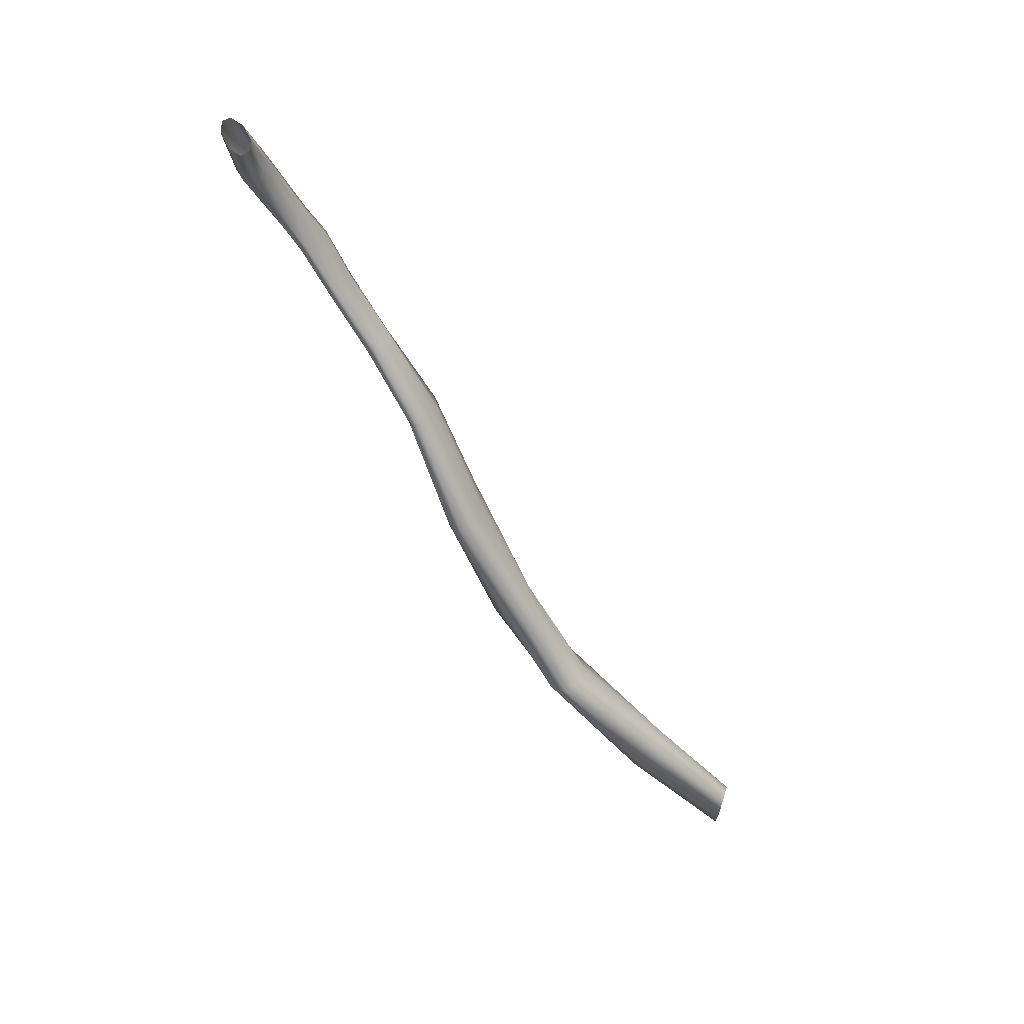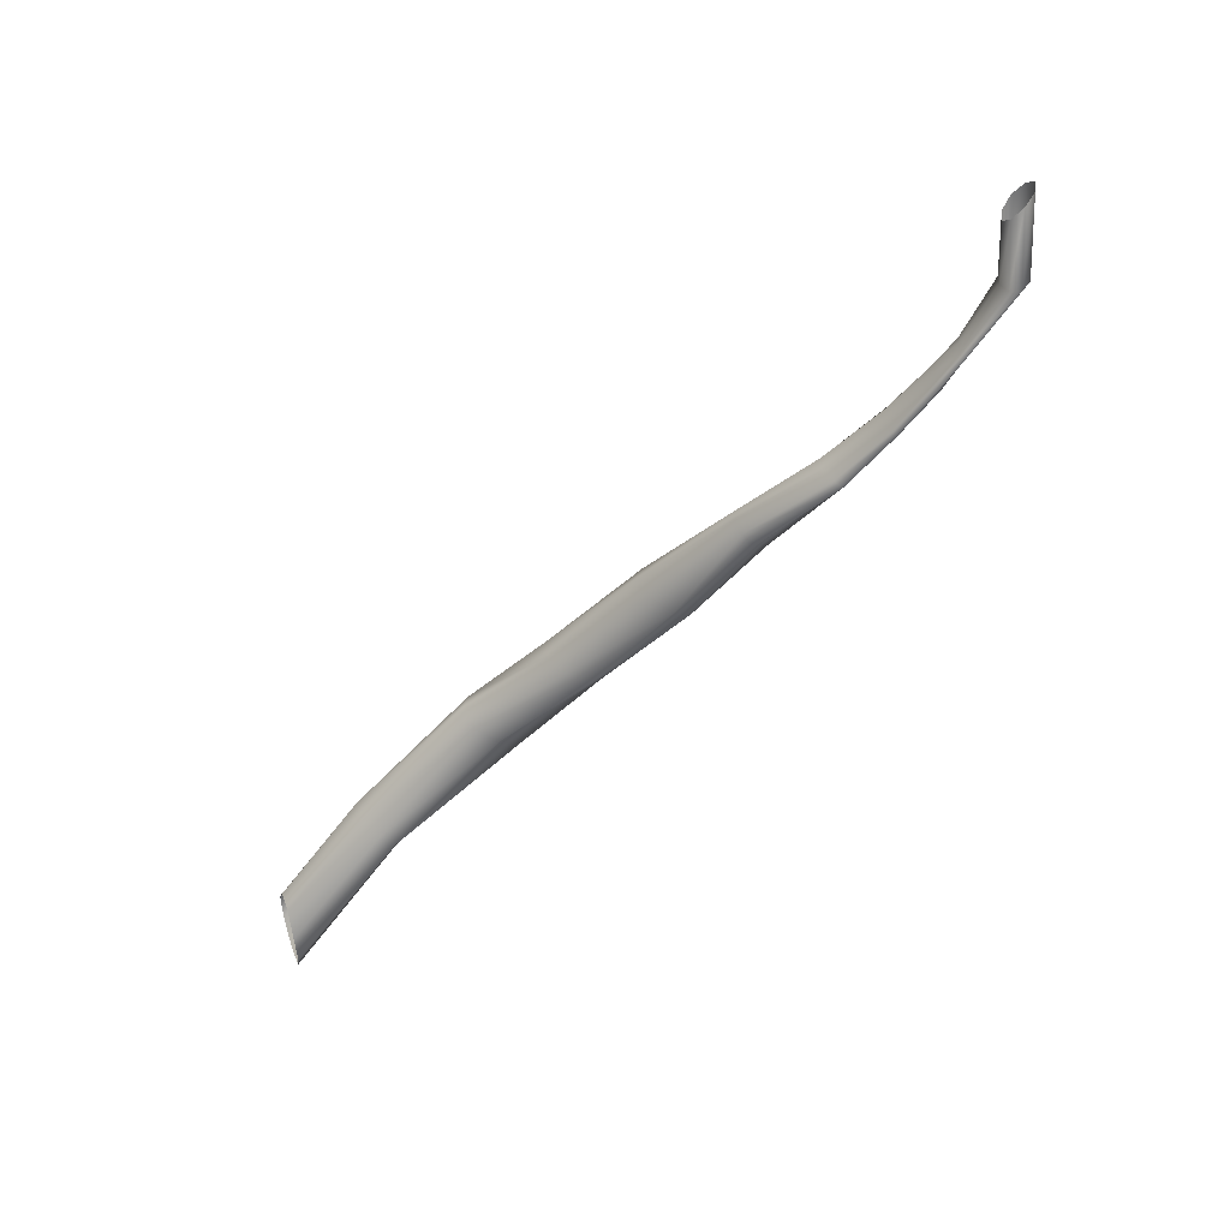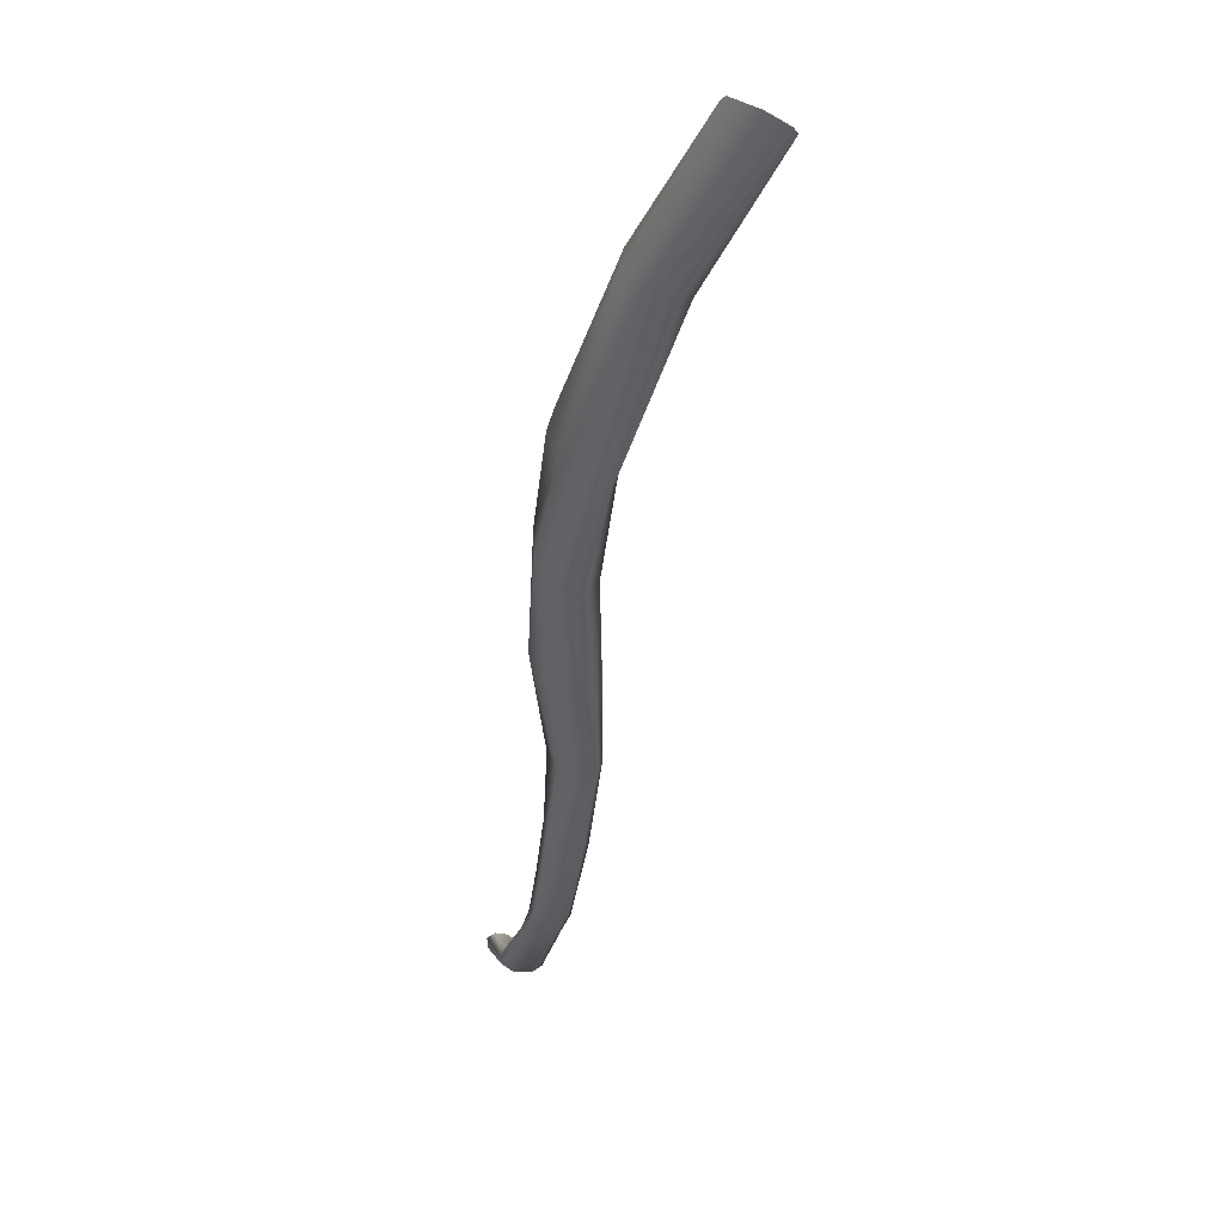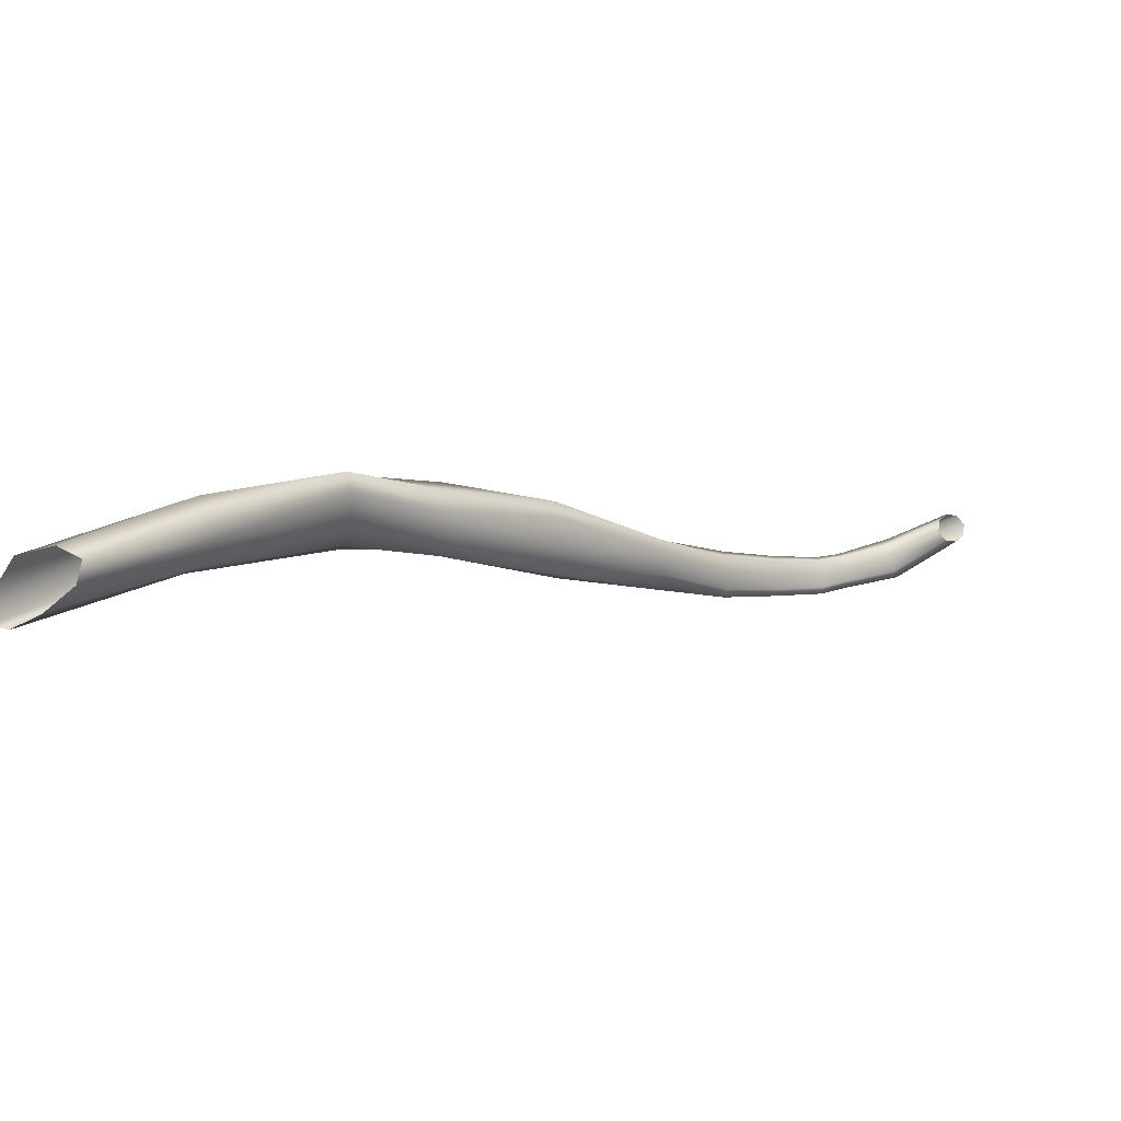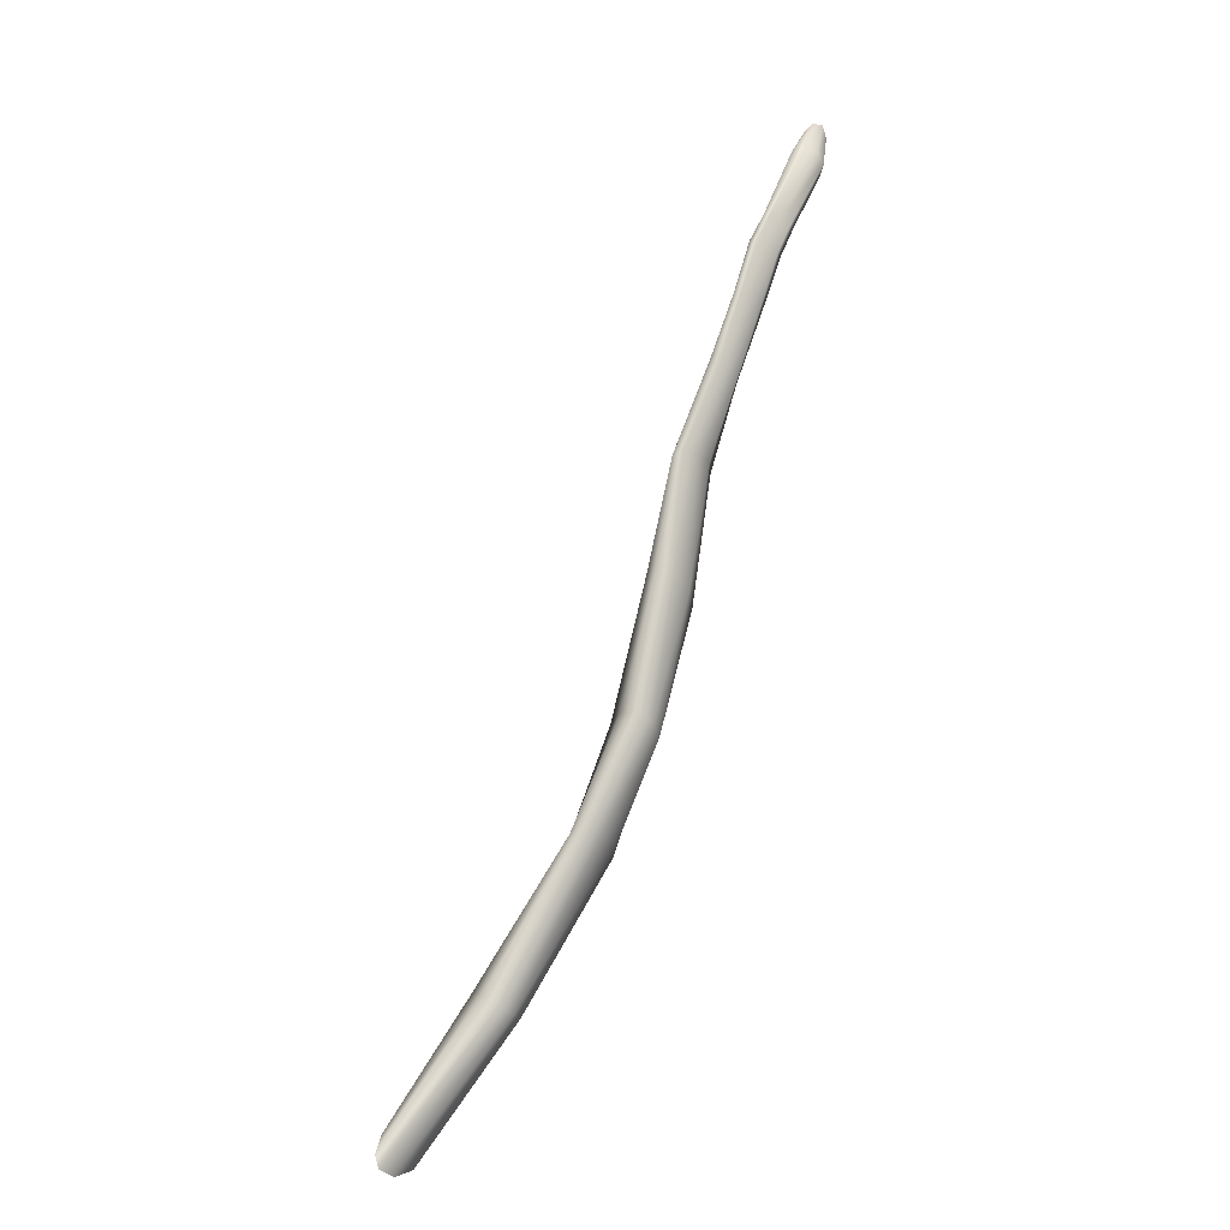
<metadata>
{"format":"obj","ext":"obj","renderer":"f3d","projection":"perspective","resolution":1024,"background":"white","views":[{"elev":63.8,"azim":-41.4,"up":"+Y"},{"elev":37.8,"azim":98.0,"up":"+Y"},{"elev":2.6,"azim":-4.8,"up":"+Z"},{"elev":68.1,"azim":76.1,"up":"+Z"},{"elev":-51.1,"azim":155.5,"up":"+Y"}]}
</metadata>
<code>
g default
v -0.2568 1.115 -0.5166
v -0.2593 1.172 -0.585
v -0.2714 1.119 -0.5055
v -0.2711 1.177 -0.5708
v -0.2856 1.12 -0.5071
v -0.2851 1.179 -0.5666
v -0.2908 1.116 -0.5204
v -0.2945 1.177 -0.5734
v -0.285 1.109 -0.5378
v -0.2943 1.17 -0.5888
v -0.2698 1.105 -0.5496
v -0.2819 1.165 -0.6039
v -0.256 1.104 -0.5501
v -0.2674 1.163 -0.6094
v -0.2517 1.108 -0.5359
v -0.2584 1.165 -0.6024
v -0.2748 1.317 -0.7026
v -0.2638 1.316 -0.7011
v -0.2787 1.315 -0.7104
v -0.2518 1.313 -0.7075
v -0.273 1.311 -0.7204
v -0.2457 1.309 -0.7177
v -0.261 1.308 -0.7266
v -0.2496 1.307 -0.7254
v -0.3006 1.541 -0.8574
v -0.2923 1.538 -0.858
v -0.3061 1.549 -0.8621
v -0.2865 1.542 -0.8629
v -0.3056 1.558 -0.87
v -0.2865 1.551 -0.8704
v -0.2997 1.563 -0.8759
v -0.292 1.56 -0.876
v -0.1884 0.9455 -0.3836
v -0.1976 0.9659 -0.3784
v -0.2087 0.9721 -0.3718
v -0.1846 0.9265 -0.3867
v -0.2172 0.9605 -0.3668
v -0.1886 0.9177 -0.3847
v -0.2173 0.938 -0.3679
v -0.2019 0.9214 -0.3765
v -0.2758 1.405 -0.7959
v -0.2661 1.404 -0.7981
v -0.2804 1.403 -0.7964
v -0.257 1.401 -0.8017
v -0.2771 1.4 -0.7995
v -0.2538 1.398 -0.8047
v -0.2677 1.397 -0.8033
v -0.2582 1.396 -0.8055
v -0.269 1.432 -0.8304
v -0.2693 1.439 -0.8243
v -0.2787 1.435 -0.8285
v -0.26 1.438 -0.8263
v -0.2829 1.438 -0.8257
v -0.2561 1.435 -0.8289
v -0.279 1.44 -0.8243
v -0.2598 1.433 -0.8307
v -0.2553 1.356 -0.7741
v -0.2742 1.459 -0.8382
v -0.25 1.358 -0.7728
v -0.2651 1.456 -0.8404
v -0.2526 1.361 -0.7666
v -0.2612 1.453 -0.8426
v -0.2619 1.364 -0.7594
v -0.265 1.453 -0.8428
v -0.2657 1.357 -0.7699
v -0.2752 1.359 -0.7633
v -0.2778 1.363 -0.7575
v -0.2724 1.365 -0.7558
v -0.2831 1.459 -0.8384
v -0.2866 1.456 -0.8397
v -0.2829 1.455 -0.841
v -0.274 1.453 -0.8418
v -0.2788 1.248 -0.6345
v -0.2606 1.246 -0.6447
v -0.2911 1.248 -0.6359
v -0.2508 1.242 -0.6633
v -0.2935 1.245 -0.6465
v -0.2542 1.24 -0.675
v -0.2838 1.242 -0.6623
v -0.2666 1.24 -0.6739
v -0.2217 1.028 -0.4474
v -0.2297 1.038 -0.4345
v -0.2432 1.042 -0.4267
v -0.2235 1.018 -0.4568
v -0.2563 1.036 -0.43
v -0.2361 1.013 -0.4589
v -0.2594 1.025 -0.4408
v -0.2499 1.016 -0.4516
v -0.2825 1.499 -0.8602
v -0.2735 1.499 -0.8663
v -0.2709 1.501 -0.8736
v -0.2777 1.505 -0.8788
v -0.292 1.499 -0.8591
v -0.2987 1.502 -0.8652
v -0.2977 1.506 -0.8733
v -0.2893 1.507 -0.8789
g Semispinalis_Cervicis_Muscle_Right_04 group1
f 2 4 3 1
f 4 6 5 3
f 6 8 7 5
f 8 10 9 7
f 10 12 11 9
f 12 14 13 11
f 14 16 15 13
f 16 2 1 15
f 74 73 4 2
f 73 75 6 4
f 76 74 2 16
f 75 77 8 6
f 78 76 16 14
f 77 79 10 8
f 80 78 14 12
f 79 80 12 10
f 63 68 17 18
f 68 67 19 17
f 61 63 18 20
f 67 66 21 19
f 59 61 20 22
f 66 65 23 21
f 57 59 22 24
f 65 57 24 23
f 82 81 1 3
f 83 82 3 5
f 81 84 15 1
f 85 83 5 7
f 84 86 13 15
f 87 85 7 9
f 86 88 11 13
f 88 87 9 11
f 93 89 26 25
f 94 93 25 27
f 89 90 28 26
f 95 94 27 29
f 90 91 30 28
f 96 95 29 31
f 91 92 32 30
f 92 96 31 32
f 50 55 41 42
f 55 53 43 41
f 53 51 45 43
f 51 49 47 45
f 49 56 48 47
f 56 54 46 48
f 54 52 44 46
f 52 50 42 44
f 68 63 42 41
f 67 68 41 43
f 63 61 44 42
f 66 67 43 45
f 61 59 46 44
f 65 66 45 47
f 59 57 48 46
f 57 65 47 48
f 58 69 55 50
f 69 70 53 55
f 60 58 50 52
f 70 71 51 53
f 62 60 52 54
f 71 72 49 51
f 64 62 54 56
f 72 64 56 49
f 73 74 18 17
f 75 73 17 19
f 74 76 20 18
f 77 75 19 21
f 76 78 22 20
f 79 77 21 23
f 78 80 24 22
f 80 79 23 24
f 81 82 34 33
f 82 83 35 34
f 84 81 33 36
f 83 85 37 35
f 86 84 36 38
f 85 87 39 37
f 88 86 38 40
f 87 88 40 39
f 89 93 69 58
f 93 94 70 69
f 90 89 58 60
f 94 95 71 70
f 91 90 60 62
f 95 96 72 71
f 92 91 62 64
f 96 92 64 72

</code>
